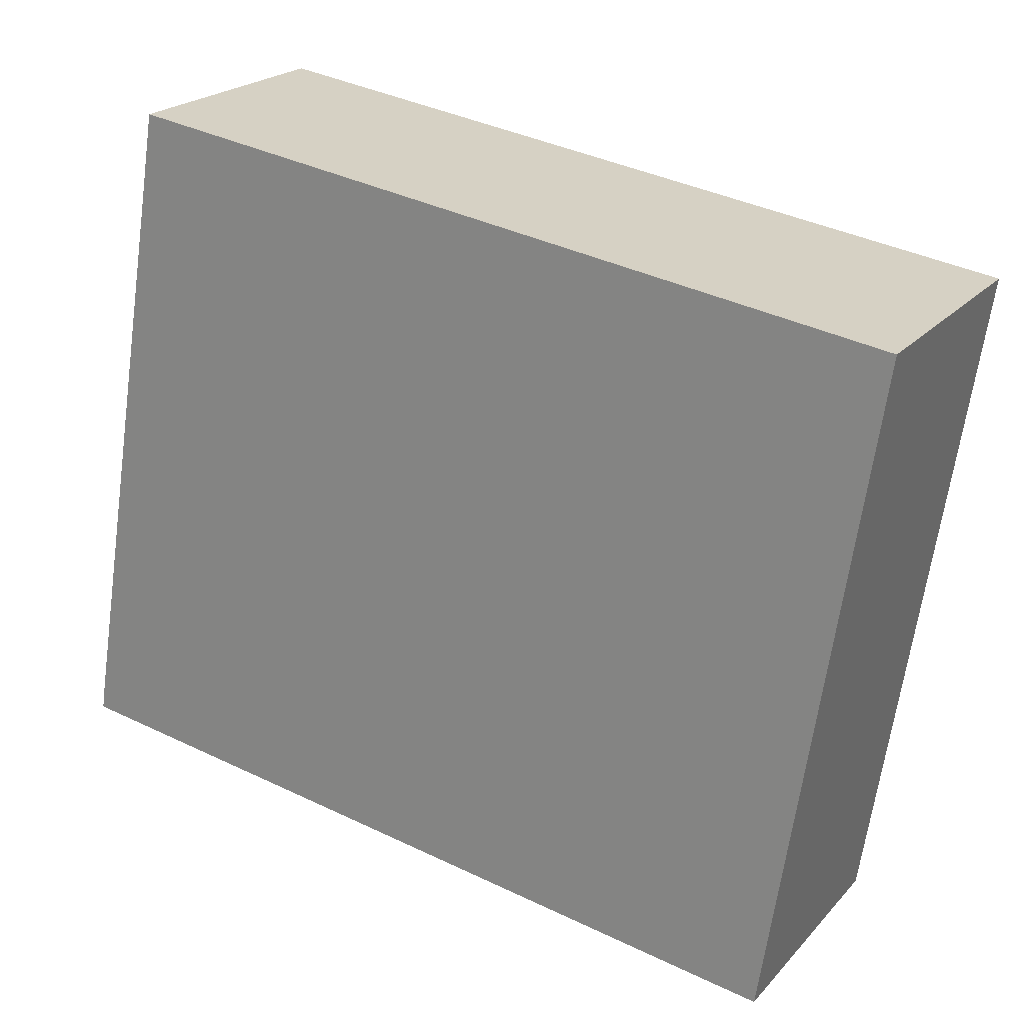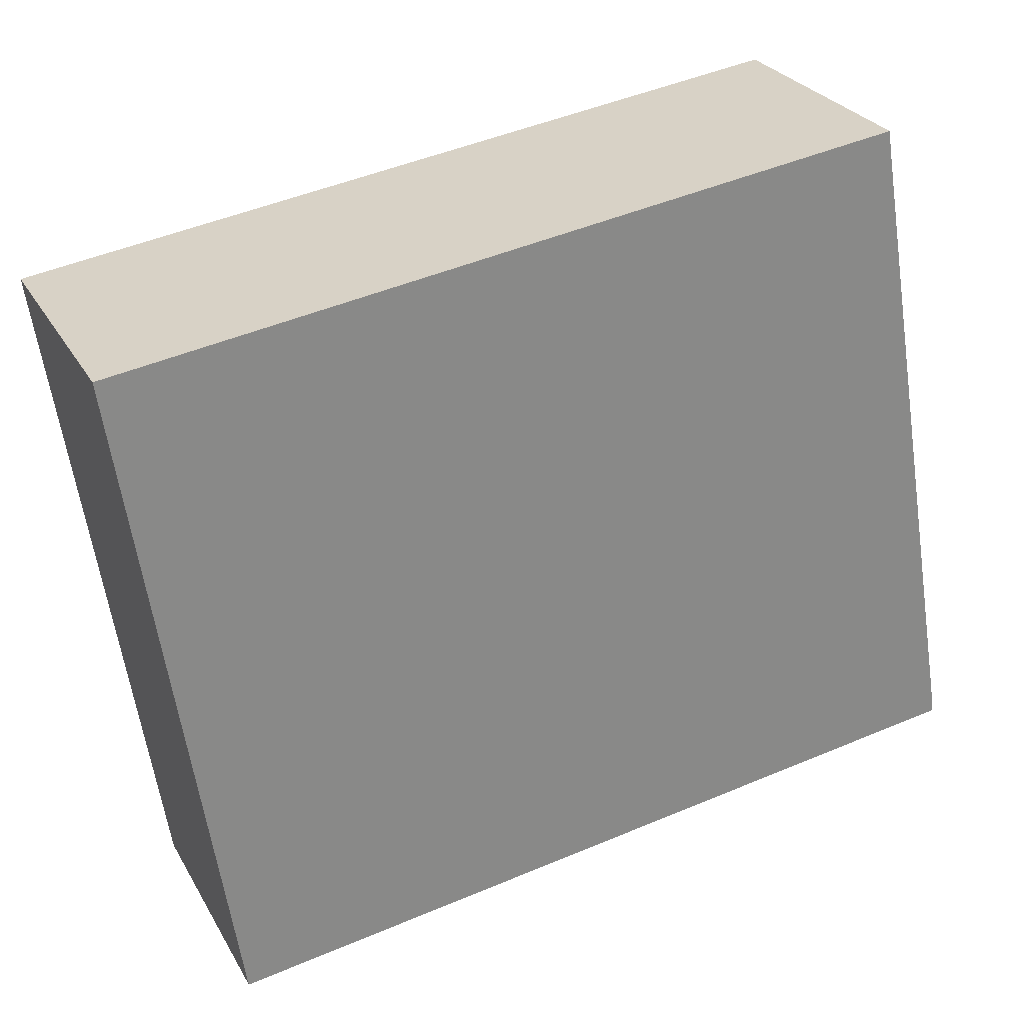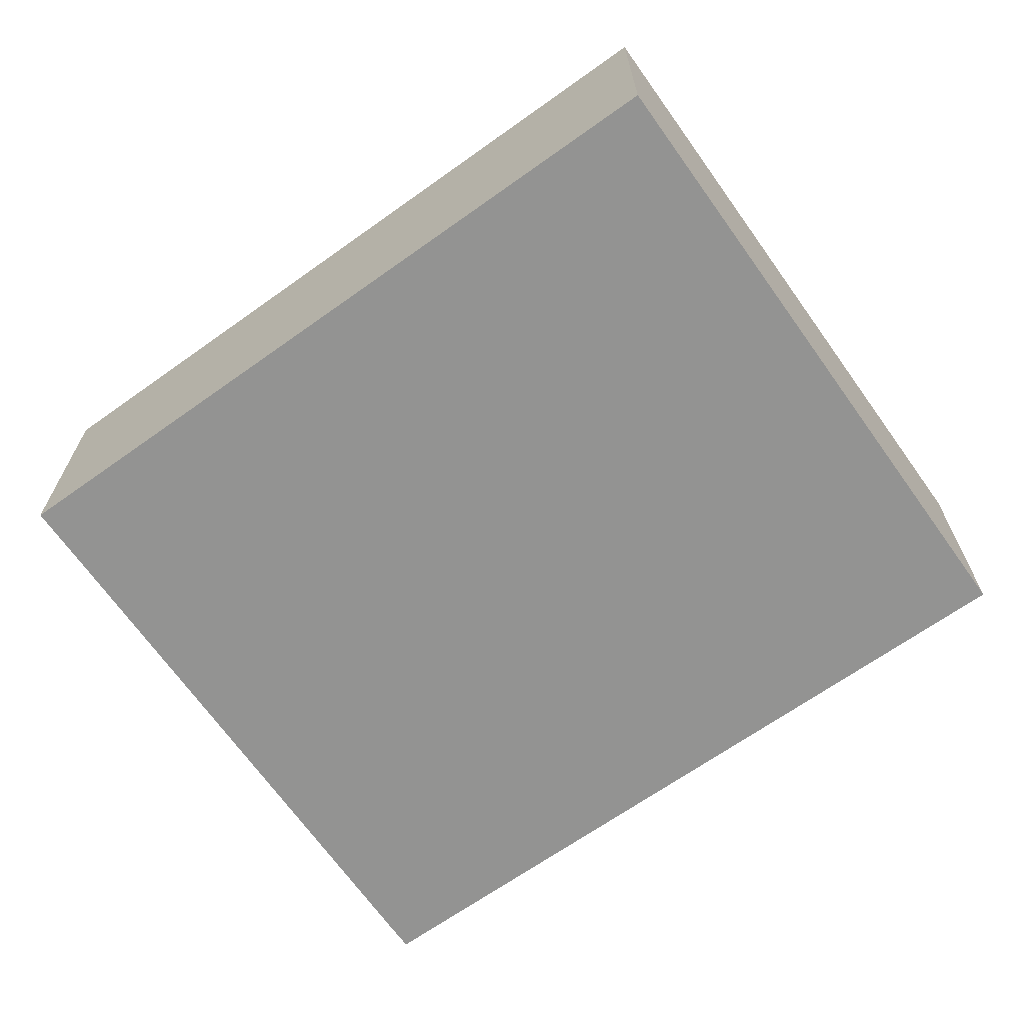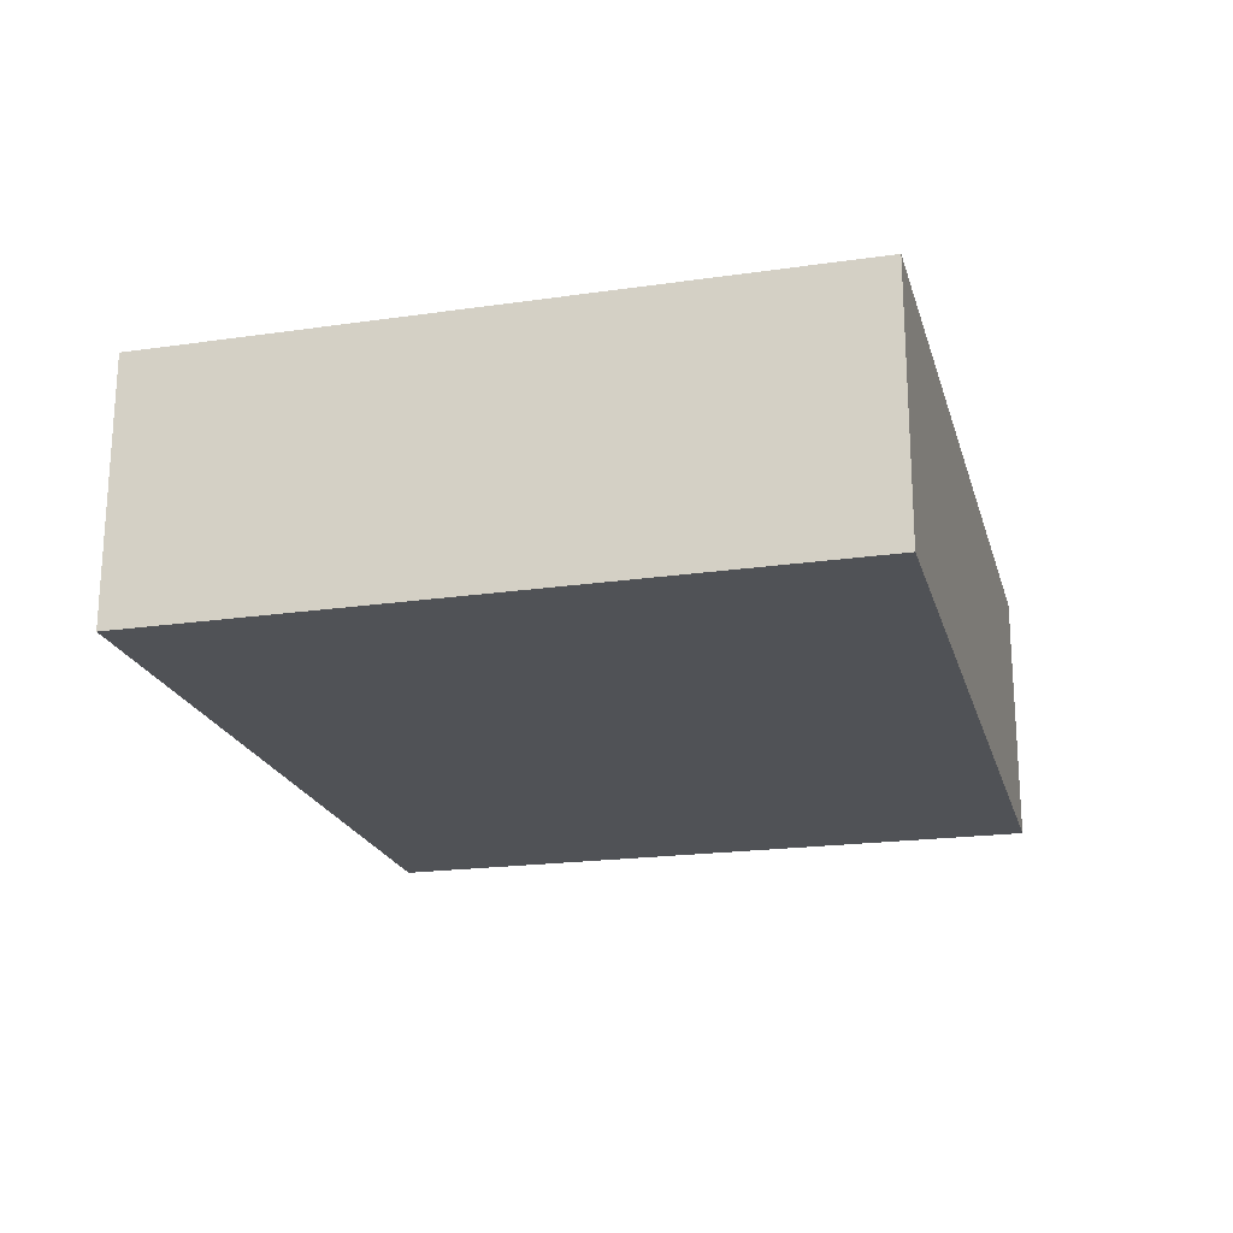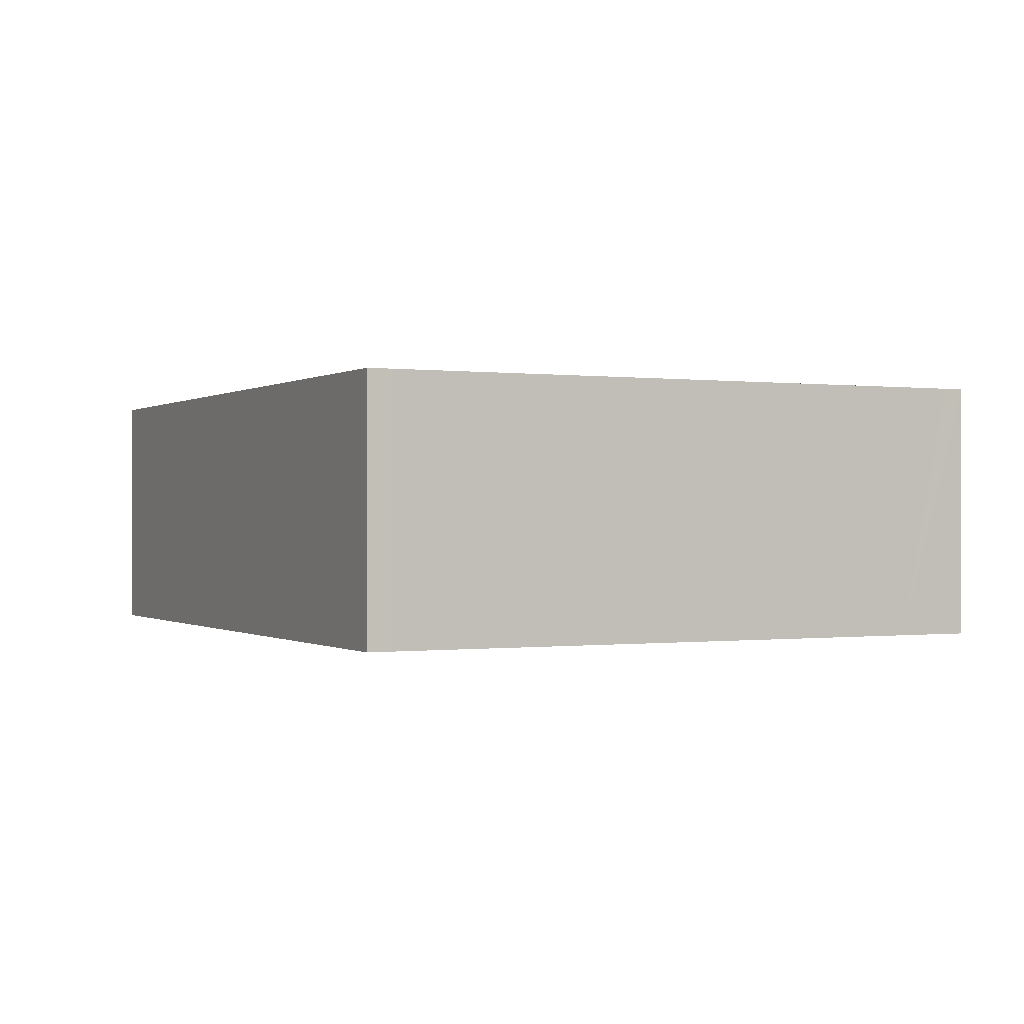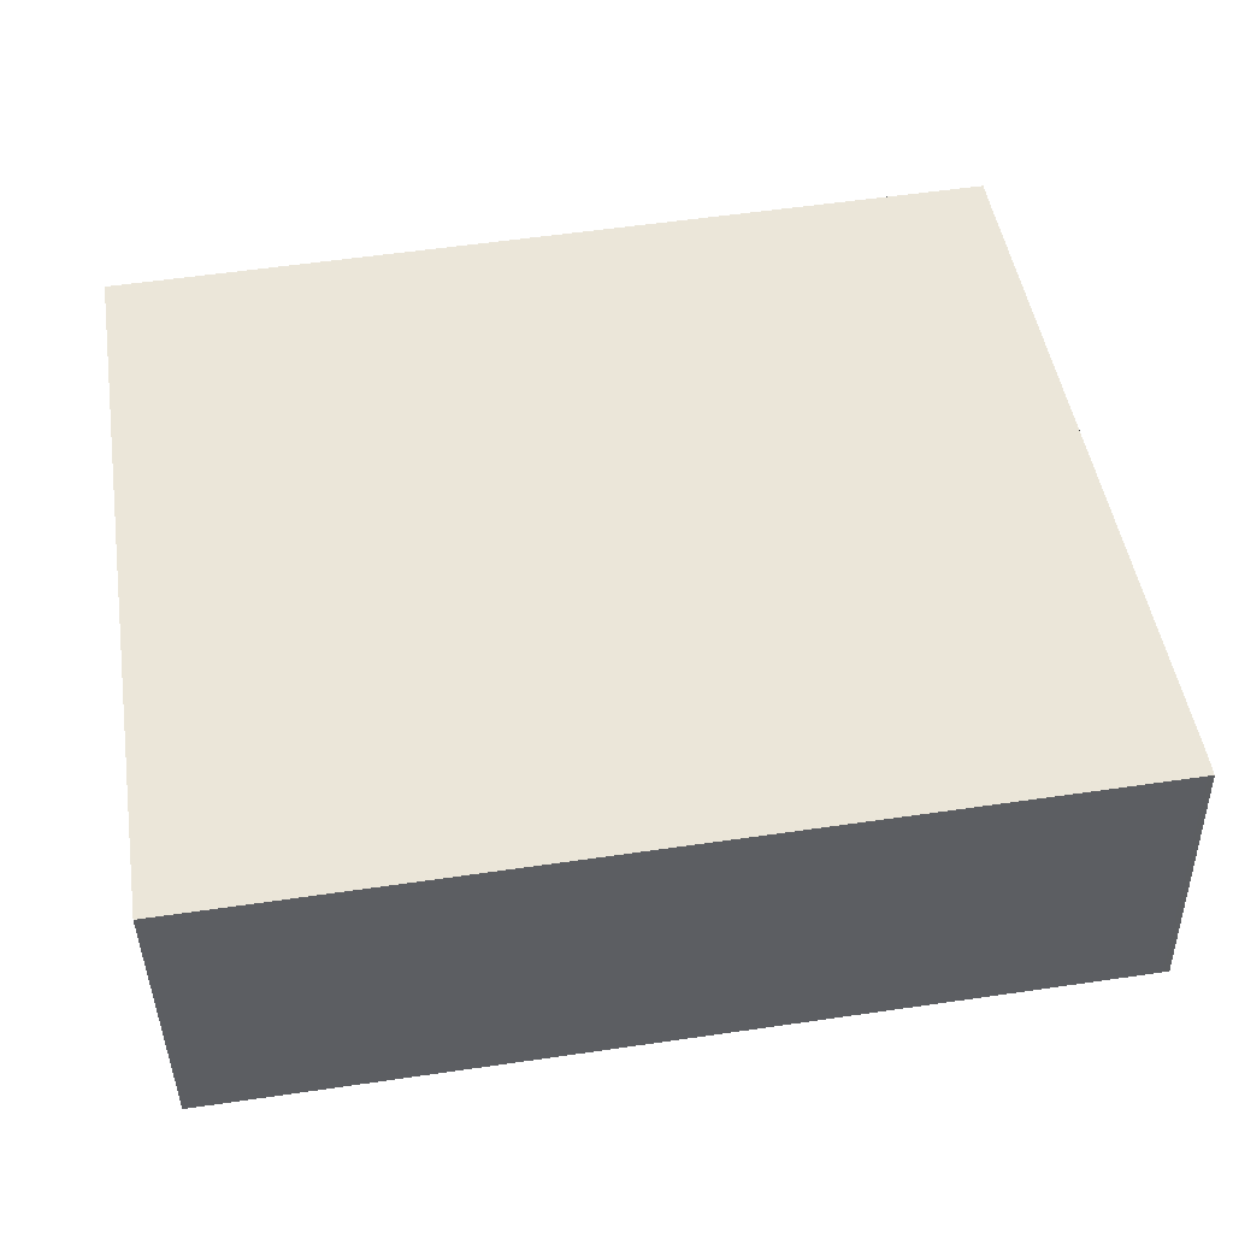
<metadata>
{"format":"obj","ext":"obj","renderer":"f3d","projection":"perspective","resolution":1024,"background":"white","views":[{"elev":22.1,"azim":29.9,"up":"+Z"},{"elev":27.3,"azim":156.0,"up":"+Z"},{"elev":-66.7,"azim":44.2,"up":"+Y"},{"elev":-21.1,"azim":113.2,"up":"+Y"},{"elev":-0.2,"azim":-107.2,"up":"+Y"},{"elev":-41.1,"azim":-178.9,"up":"+Z"}]}
</metadata>
<code>
v  0.035 2.448 0.231
v  0.051 2.448 -0.008
v  0 2.448 1.499e-16
v  7.474 2.448 -1.13
v  8.437 2.448 5.243
v  0.955 2.448 5.643
v  1.043 2.448 6.161
v  1.073 2.448 6.357
v  1.073 -3.893e-16 6.357
v  8.437 -3.21e-16 5.243
v  7.474 6.919e-17 -1.13
v  0.051 4.899e-19 -0.008
v  0 0 0
v  0.035 -1.414e-17 0.231
v  0.955 -3.455e-16 5.643
v  1.043 -3.773e-16 6.161
g defaultobject
f 1 2 3
f 2 1 4
f 4 1 5
f 5 1 6
f 5 6 7
f 5 7 8
f 9 5 8
f 5 9 10
f 10 4 5
f 4 10 11
f 11 2 4
f 2 11 12
f 2 12 3
f 3 12 13
f 13 1 3
f 1 13 14
f 14 6 1
f 6 14 15
f 6 15 7
f 7 15 8
f 8 15 9
f 9 15 16
f 10 12 11
f 12 10 16
f 16 10 9
f 12 16 13
f 13 16 15
f 13 15 14

</code>
